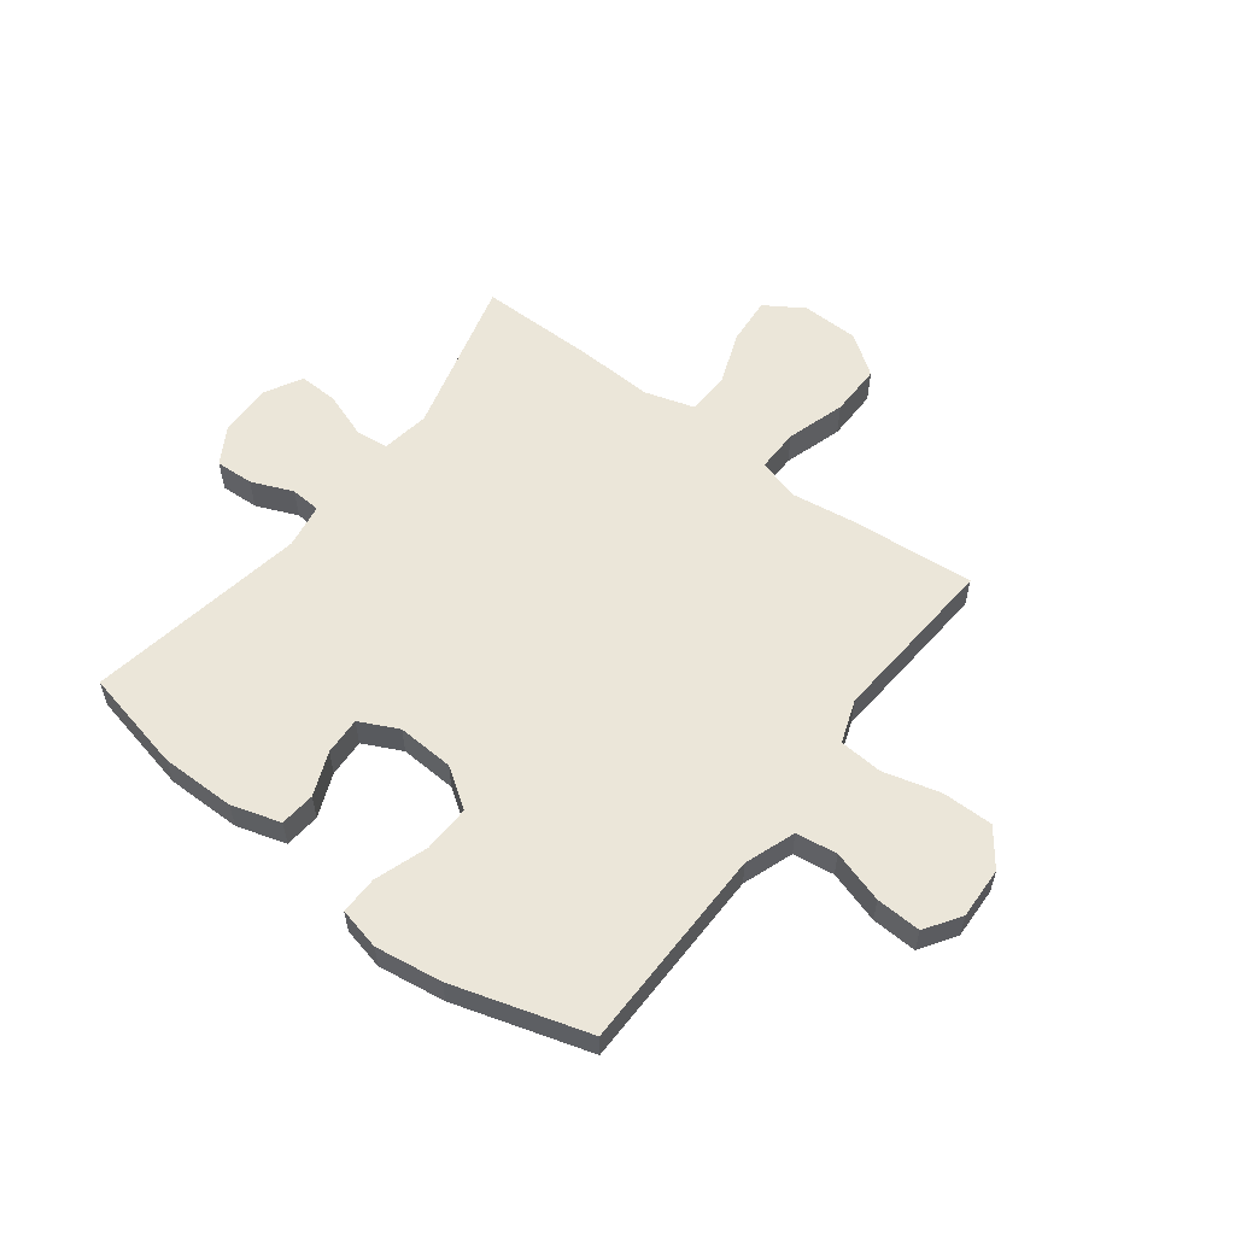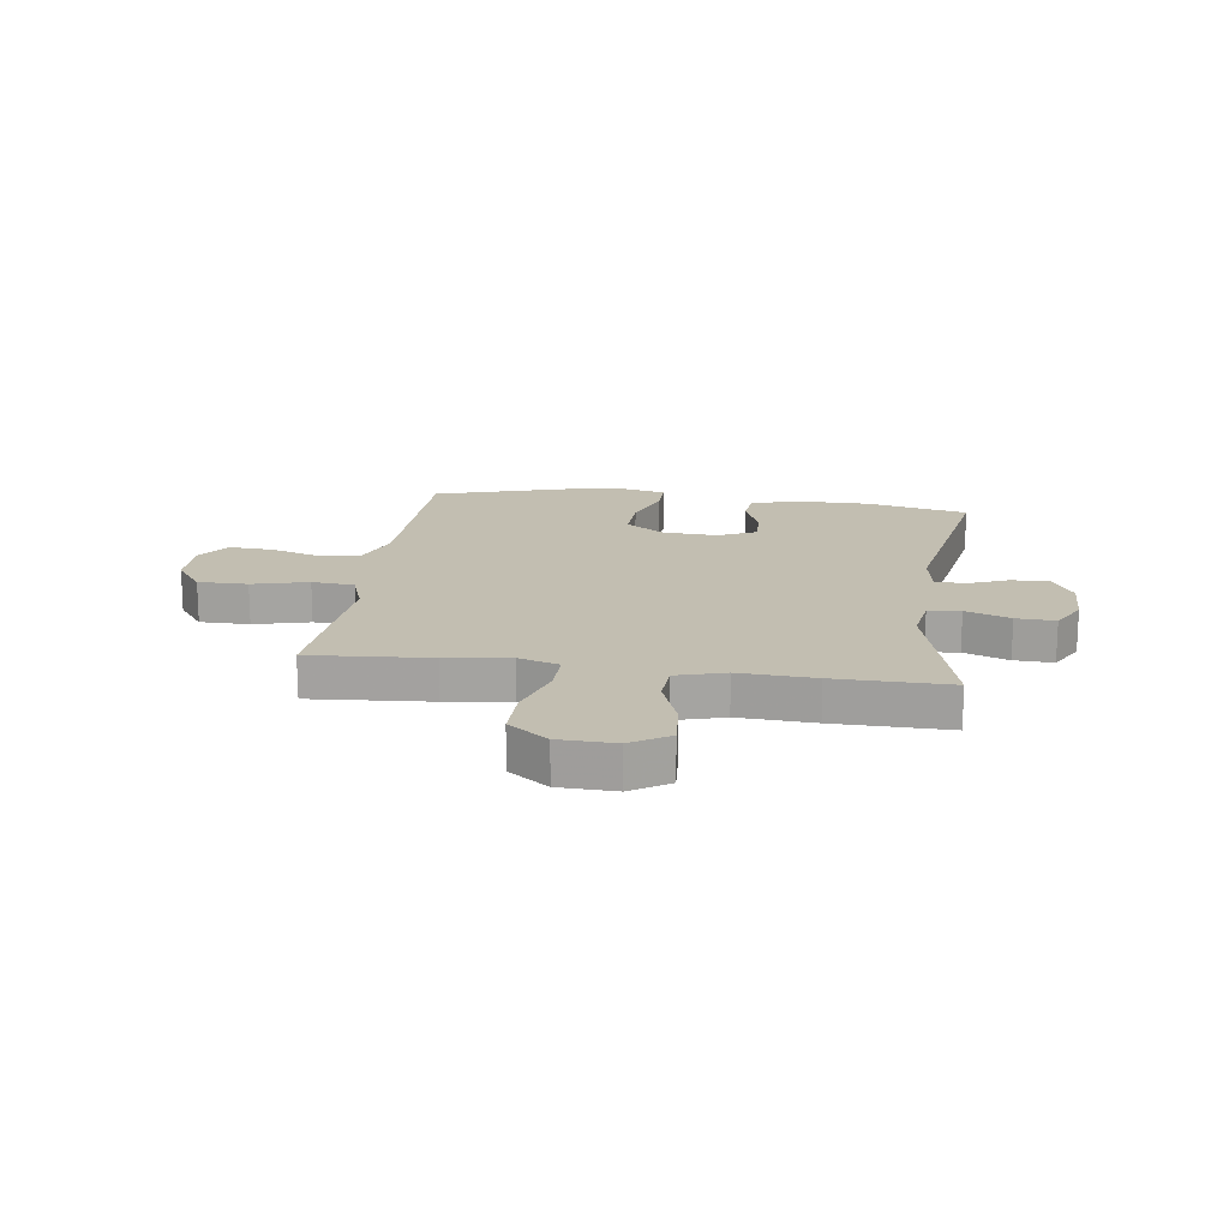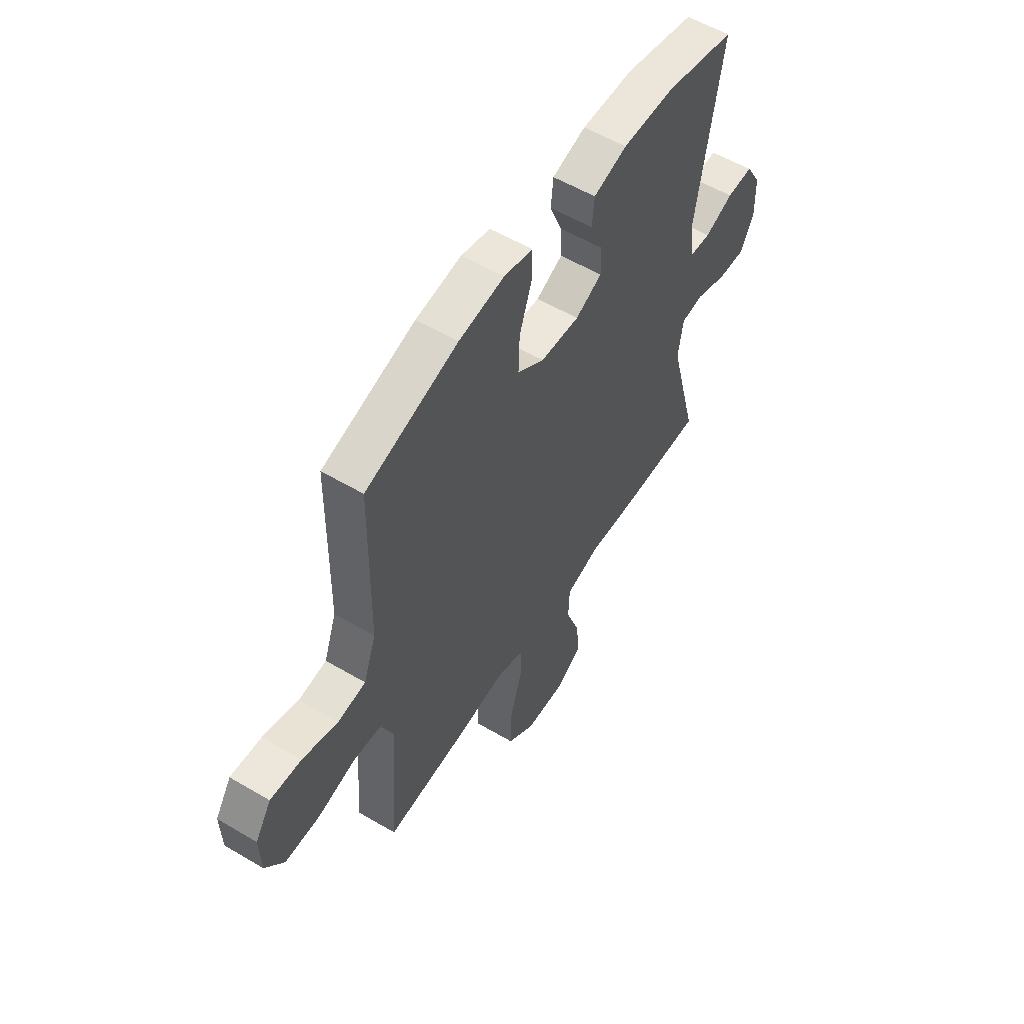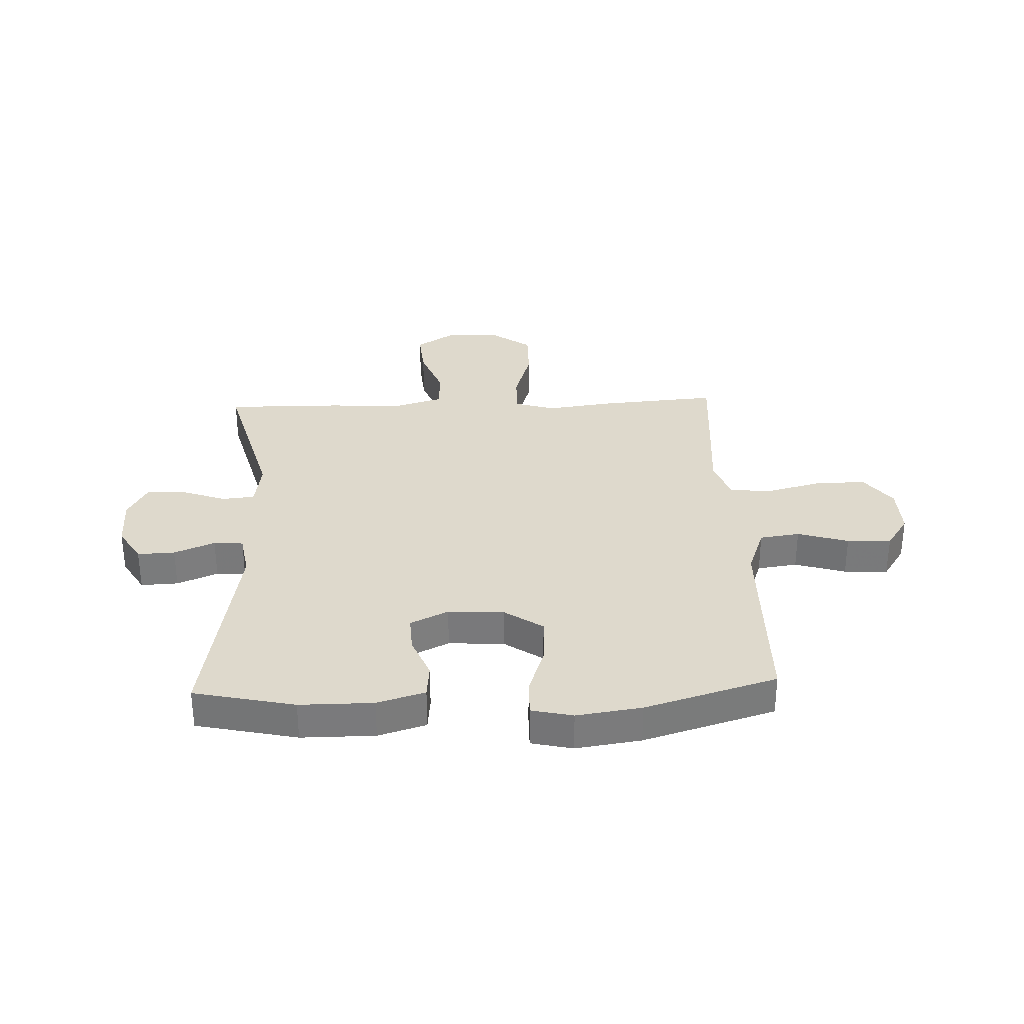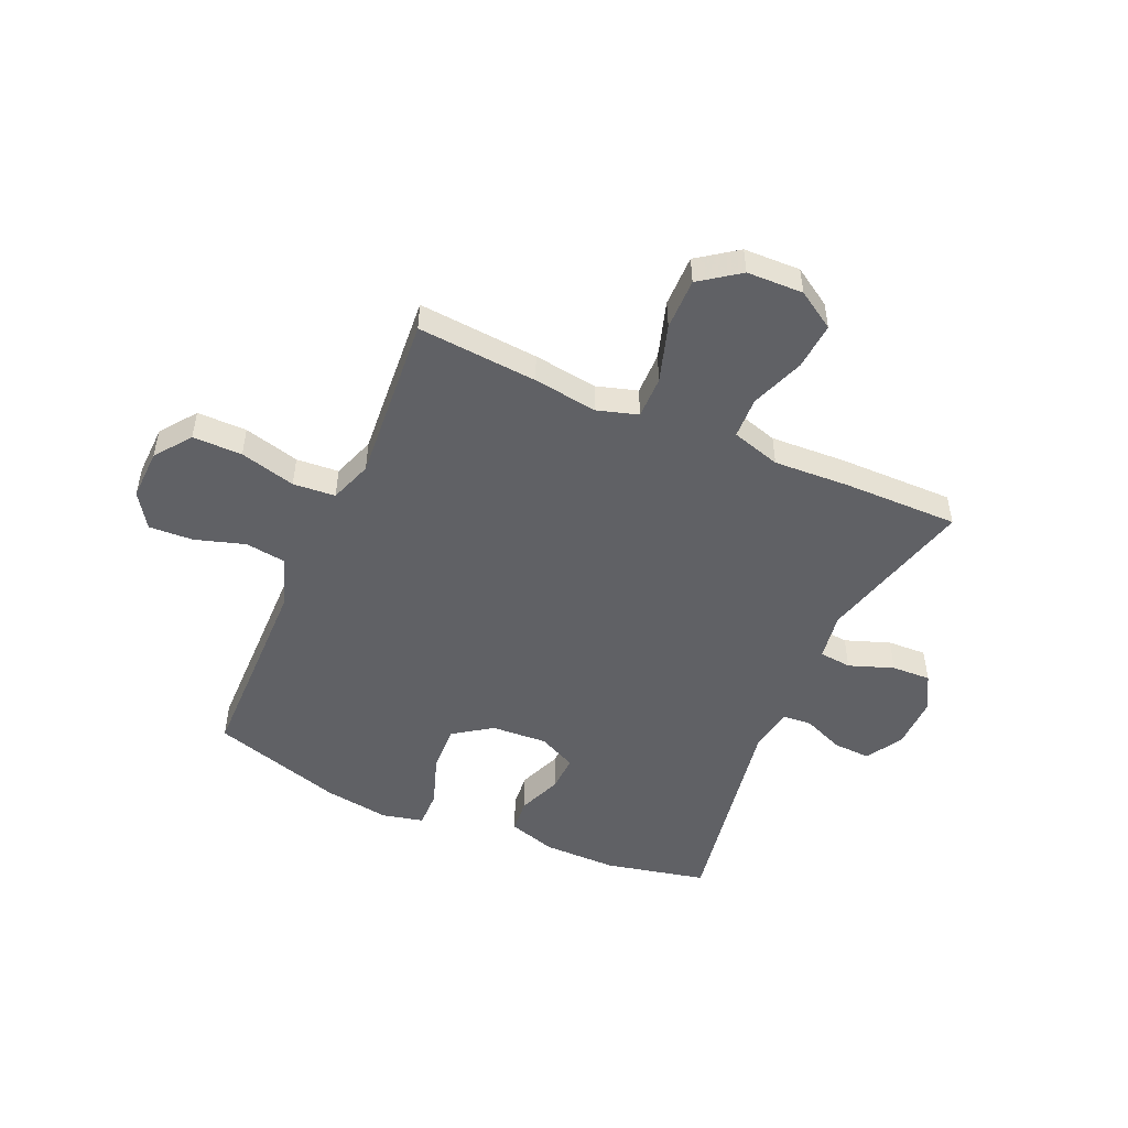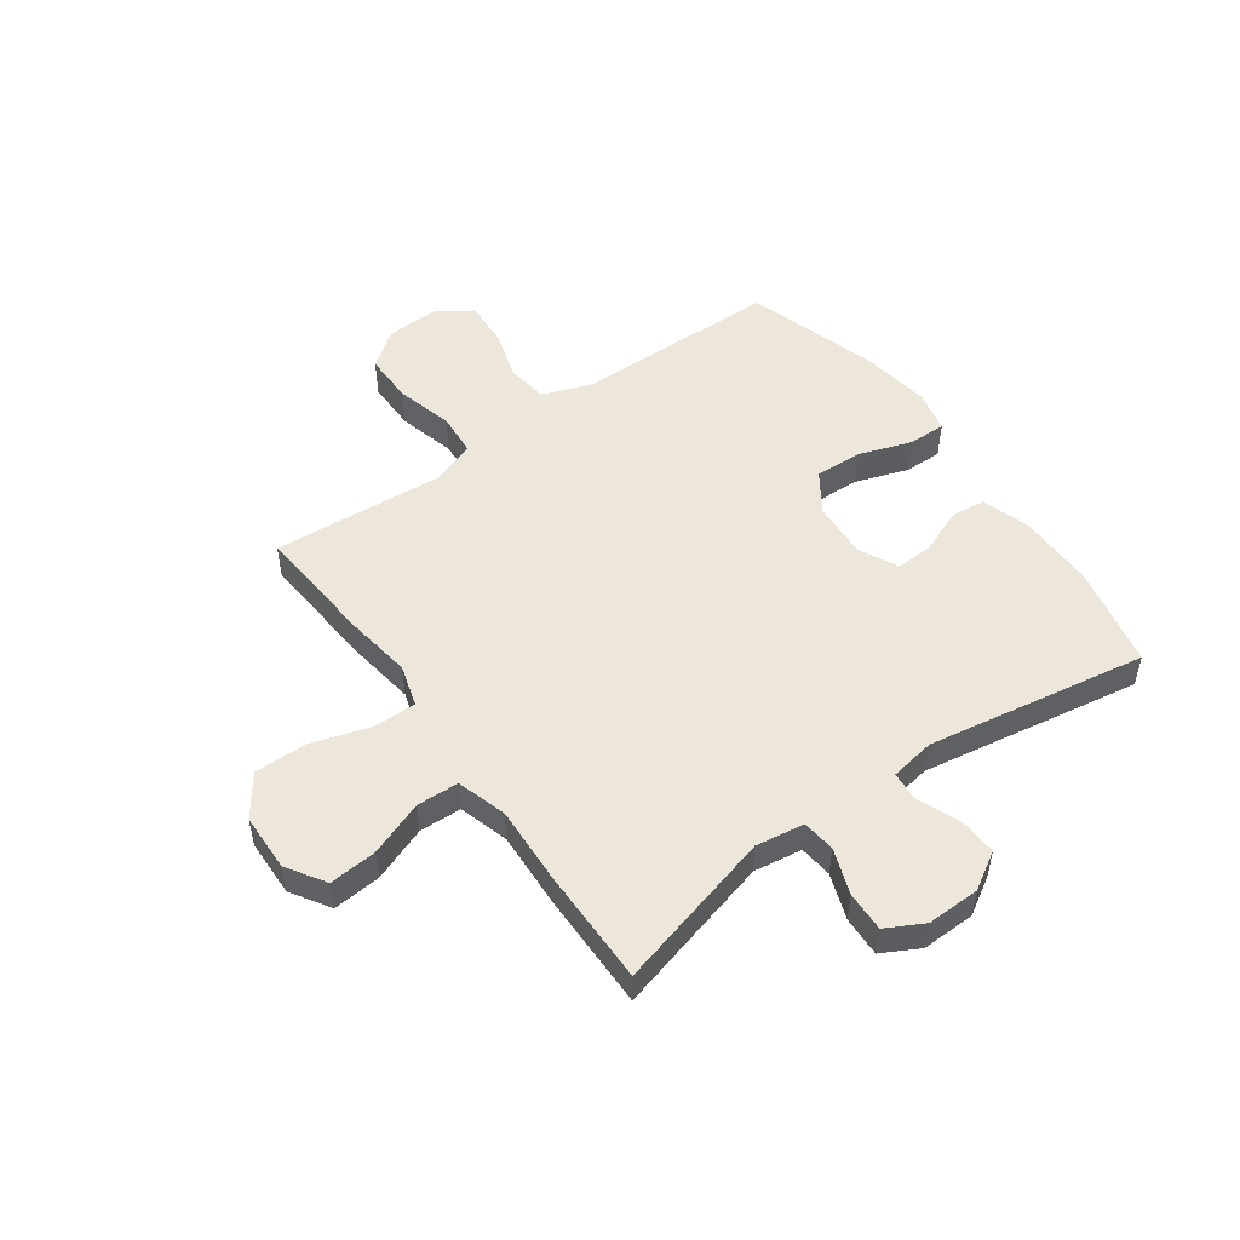
<metadata>
{"format":"obj","ext":"obj","renderer":"f3d","projection":"perspective","resolution":1024,"background":"white","views":[{"elev":57.2,"azim":37.1,"up":"+Y"},{"elev":17.1,"azim":-171.9,"up":"+Y"},{"elev":56.0,"azim":121.8,"up":"+Z"},{"elev":32.0,"azim":-2.3,"up":"+Y"},{"elev":-50.2,"azim":156.2,"up":"+Y"},{"elev":51.0,"azim":-125.7,"up":"+Y"}]}
</metadata>
<code>
v 0.5 0.07 0.5
v 0.503 0.07 0.274
v 0.505 0.07 0.142
v 0.537 0.07 0.054
v 0.609 0.07 0.044
v 0.7 0.07 0.072
v 0.779 0.07 0.076
v 0.82 0.07 0.014
v 0.817 0.07 -0.077
v 0.769 0.07 -0.141
v 0.68 0.07 -0.141
v 0.58 0.07 -0.115
v 0.504 0.07 -0.121
v 0.477 0.07 -0.197
v 0.486 0.07 -0.313
v 0.5 0.07 -0.5
v 0.284 0.07 -0.483
v 0.169 0.07 -0.467
v 0.096 0.07 -0.489
v 0.097 0.07 -0.565
v 0.129 0.07 -0.668
v 0.13 0.07 -0.76
v 0.059 0.07 -0.811
v -0.042 0.07 -0.814
v -0.11 0.07 -0.771
v -0.103 0.07 -0.687
v -0.067 0.07 -0.591
v -0.07 0.07 -0.517
v -0.158 0.07 -0.491
v -0.294 0.07 -0.498
v -0.5 0.07 -0.5
v -0.425 0.07 -0.219
v -0.438 0.07 -0.134
v -0.496 0.07 -0.128
v -0.576 0.07 -0.157
v -0.646 0.07 -0.16
v -0.681 0.07 -0.095
v -0.679 0.07 -0.001
v -0.64 0.07 0.064
v -0.573 0.07 0.061
v -0.5 0.07 0.031
v -0.447 0.07 0.035
v -0.434 0.07 0.114
v -0.5 0.07 0.5
v -0.319 0.07 0.54
v -0.187 0.07 0.54
v -0.101 0.07 0.514
v -0.095 0.07 0.452
v -0.126 0.07 0.375
v -0.129 0.07 0.309
v -0.061 0.07 0.276
v 0.039 0.07 0.282
v 0.108 0.07 0.329
v 0.105 0.07 0.412
v 0.073 0.07 0.505
v 0.072 0.07 0.571
v 0.146 0.07 0.588
v 0.263 0.07 0.571
v 0.5 0 0.5
v 0.503 0 0.274
v 0.505 0 0.142
v 0.537 0 0.054
v 0.609 0 0.044
v 0.7 0 0.072
v 0.779 0 0.076
v 0.82 0 0.014
v 0.817 0 -0.077
v 0.769 0 -0.141
v 0.68 0 -0.141
v 0.58 0 -0.115
v 0.504 0 -0.121
v 0.477 0 -0.197
v 0.486 0 -0.313
v 0.5 0 -0.5
v 0.284 0 -0.483
v 0.169 0 -0.467
v 0.096 0 -0.489
v 0.097 0 -0.565
v 0.129 0 -0.668
v 0.13 0 -0.76
v 0.059 0 -0.811
v -0.042 0 -0.814
v -0.11 0 -0.771
v -0.103 0 -0.687
v -0.067 0 -0.591
v -0.07 0 -0.517
v -0.158 0 -0.491
v -0.294 0 -0.498
v -0.5 0 -0.5
v -0.425 0 -0.219
v -0.438 0 -0.134
v -0.496 0 -0.128
v -0.576 0 -0.157
v -0.646 0 -0.16
v -0.681 0 -0.095
v -0.679 0 -0.001
v -0.64 0 0.064
v -0.573 0 0.061
v -0.5 0 0.031
v -0.447 0 0.035
v -0.434 0 0.114
v -0.5 0 0.5
v -0.319 0 0.54
v -0.187 0 0.54
v -0.101 0 0.514
v -0.095 0 0.452
v -0.126 0 0.375
v -0.129 0 0.309
v -0.061 0 0.276
v 0.039 0 0.282
v 0.108 0 0.329
v 0.105 0 0.412
v 0.073 0 0.505
v 0.072 0 0.571
v 0.146 0 0.588
v 0.263 0 0.571
f 58 1 2
f 57 58 2
f 56 57 2
f 55 56 2
f 54 55 2
f 53 54 2 3
f 52 53 3 4
f 51 52 4
f 47 48 49
f 46 47 49
f 45 46 49
f 44 45 49
f 43 44 49
f 42 43 49 50
f 39 40 41
f 38 39 41
f 37 38 41
f 36 37 41
f 35 36 41
f 34 35 41
f 33 34 41 42
f 42 50 51
f 33 42 51
f 32 33 51
f 32 51 4
f 31 32 4
f 30 31 4
f 29 30 4
f 25 26 27
f 24 25 27
f 23 24 27
f 22 23 27
f 21 22 27
f 20 21 27
f 19 20 27 28
f 16 17 18
f 15 16 18
f 14 15 18
f 28 29 4
f 19 28 4
f 18 19 4
f 14 18 4
f 13 14 4
f 10 11 12
f 9 10 12
f 8 9 12
f 7 8 12
f 6 7 12
f 5 6 12
f 4 5 12 13
f 60 59 116
f 60 116 115
f 60 115 114
f 60 114 113
f 60 113 112
f 61 60 112 111
f 62 61 111 110
f 62 110 109
f 107 106 105
f 107 105 104
f 107 104 103
f 107 103 102
f 107 102 101
f 108 107 101 100
f 99 98 97
f 99 97 96
f 99 96 95
f 99 95 94
f 99 94 93
f 99 93 92
f 100 99 92 91
f 109 108 100
f 109 100 91
f 109 91 90
f 62 109 90
f 62 90 89
f 62 89 88
f 62 88 87
f 85 84 83
f 85 83 82
f 85 82 81
f 85 81 80
f 85 80 79
f 85 79 78
f 86 85 78 77
f 76 75 74
f 76 74 73
f 76 73 72
f 62 87 86
f 62 86 77
f 62 77 76
f 62 76 72
f 62 72 71
f 70 69 68
f 70 68 67
f 70 67 66
f 70 66 65
f 70 65 64
f 70 64 63
f 71 70 63 62
f 1 59 60 2
f 2 60 61 3
f 3 61 62 4
f 4 62 63 5
f 5 63 64 6
f 6 64 65 7
f 7 65 66 8
f 8 66 67 9
f 9 67 68 10
f 10 68 69 11
f 11 69 70 12
f 12 70 71 13
f 13 71 72 14
f 14 72 73 15
f 15 73 74 16
f 16 74 75 17
f 17 75 76 18
f 18 76 77 19
f 19 77 78 20
f 20 78 79 21
f 21 79 80 22
f 22 80 81 23
f 23 81 82 24
f 24 82 83 25
f 25 83 84 26
f 26 84 85 27
f 27 85 86 28
f 28 86 87 29
f 29 87 88 30
f 30 88 89 31
f 31 89 90 32
f 32 90 91 33
f 33 91 92 34
f 34 92 93 35
f 35 93 94 36
f 36 94 95 37
f 37 95 96 38
f 38 96 97 39
f 39 97 98 40
f 40 98 99 41
f 41 99 100 42
f 42 100 101 43
f 43 101 102 44
f 44 102 103 45
f 45 103 104 46
f 46 104 105 47
f 47 105 106 48
f 48 106 107 49
f 49 107 108 50
f 50 108 109 51
f 51 109 110 52
f 52 110 111 53
f 53 111 112 54
f 54 112 113 55
f 55 113 114 56
f 56 114 115 57
f 57 115 116 58
f 58 116 59 1

</code>
